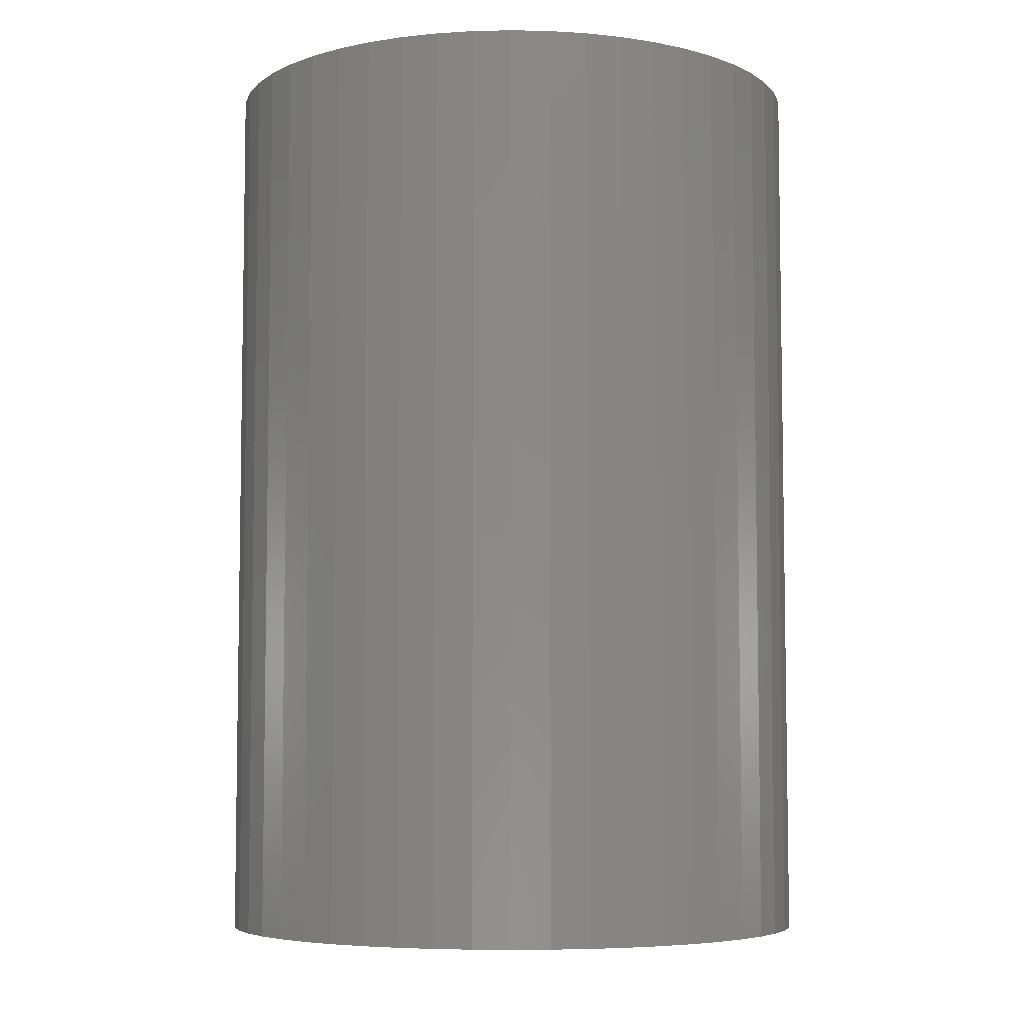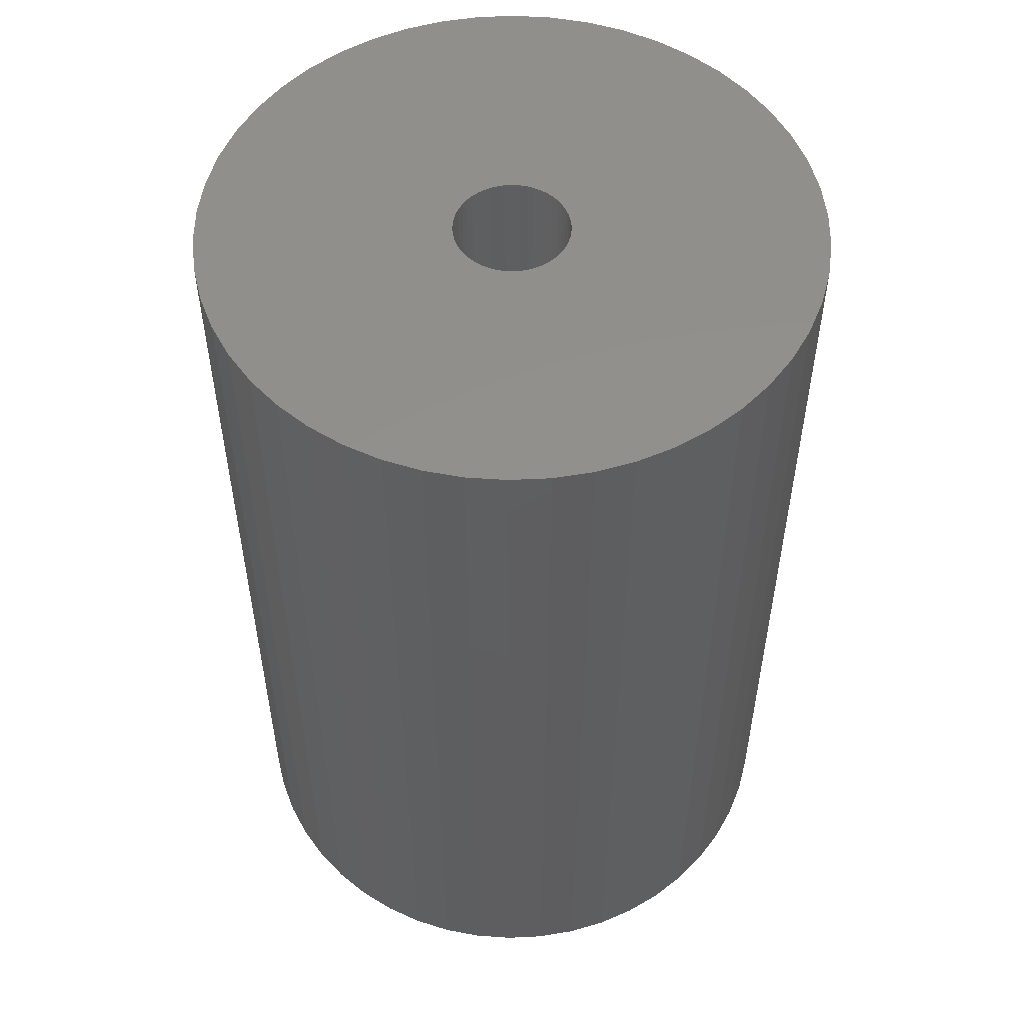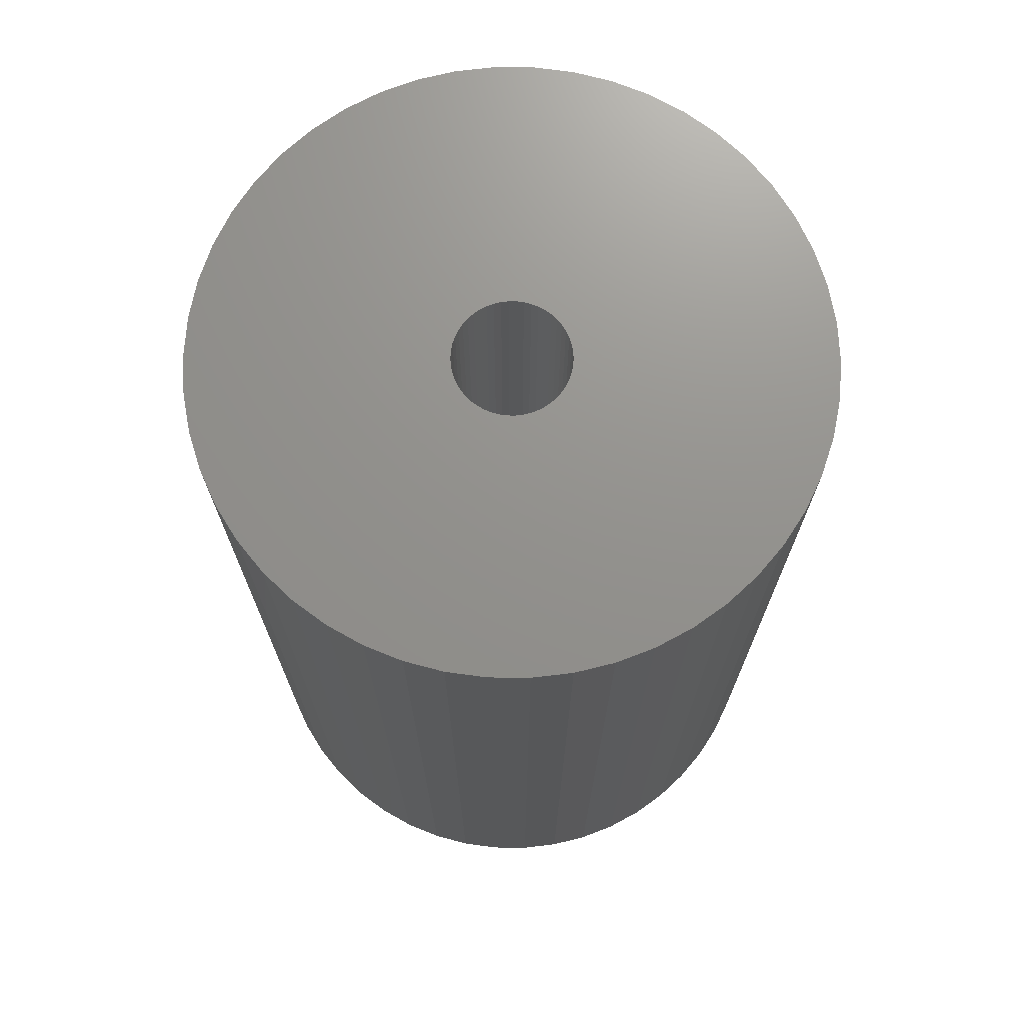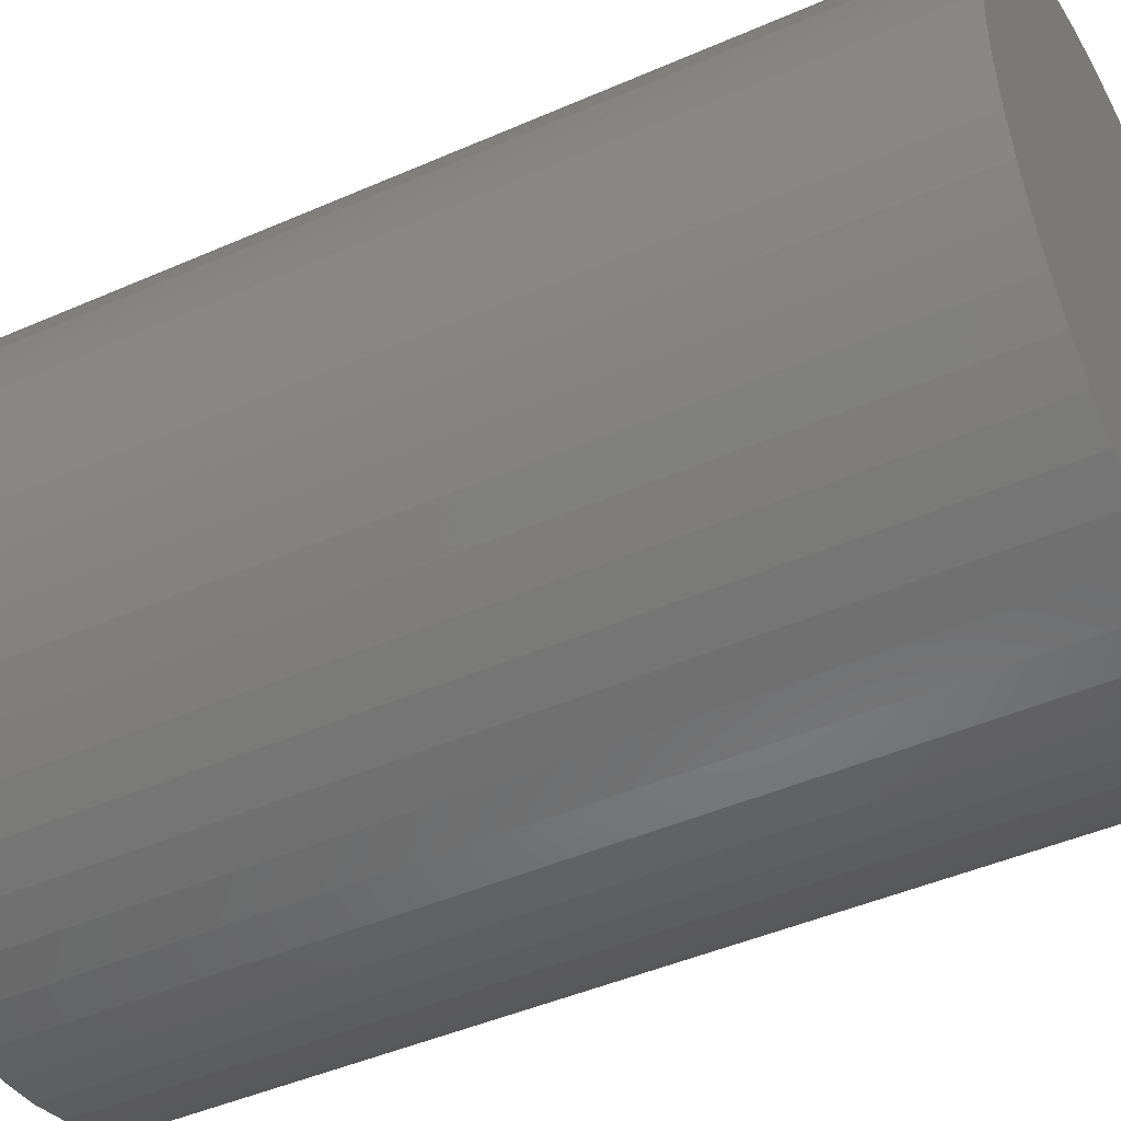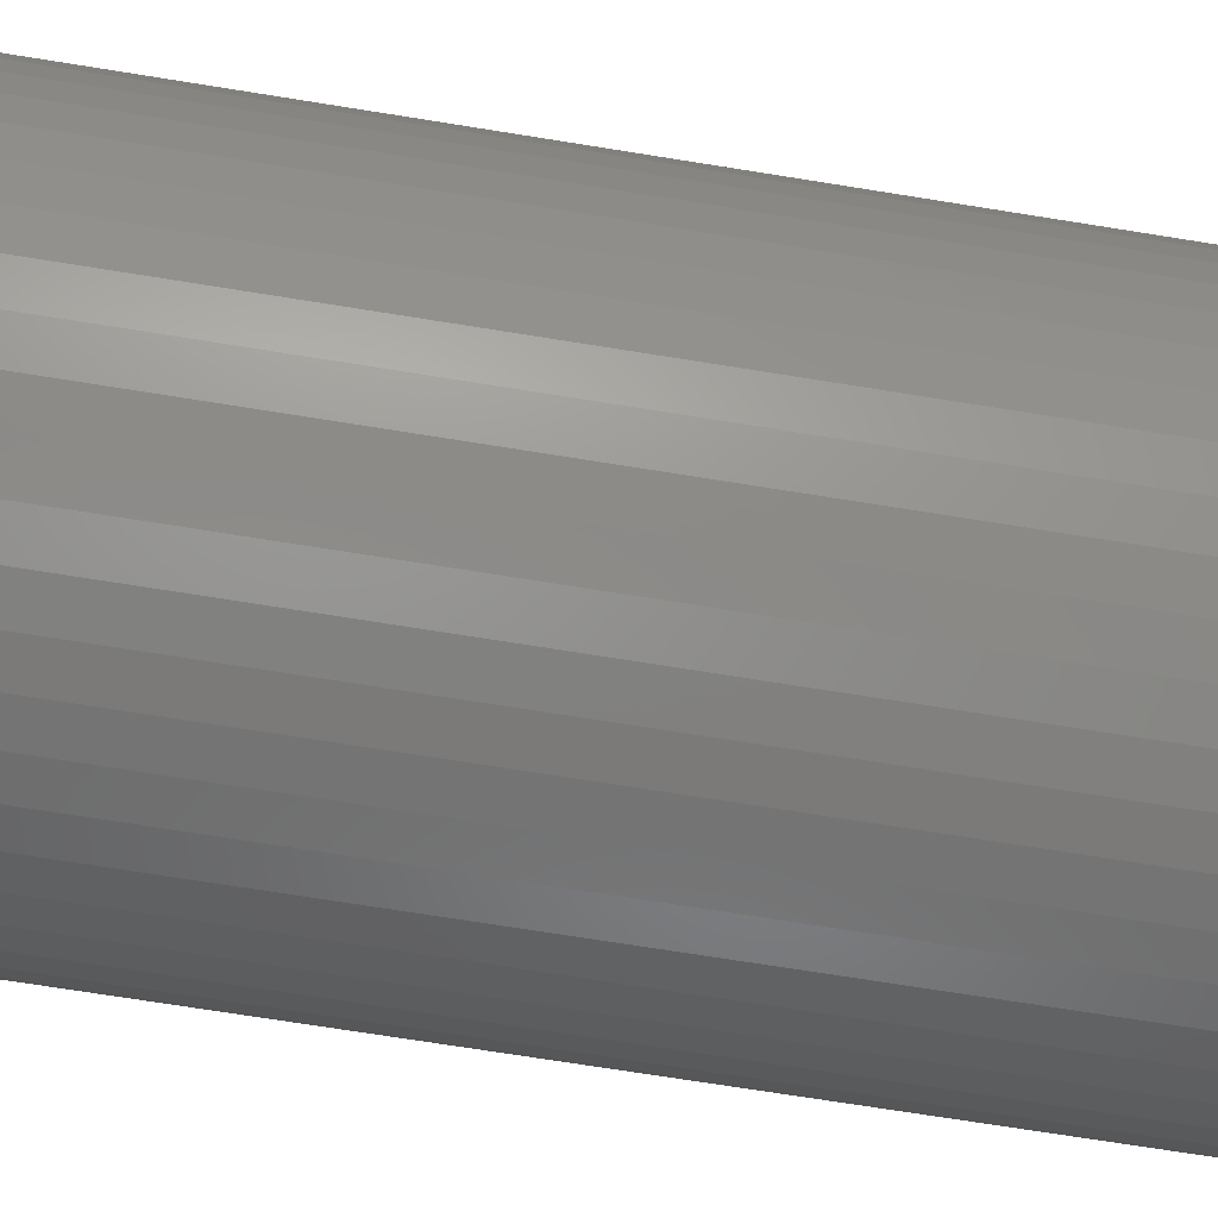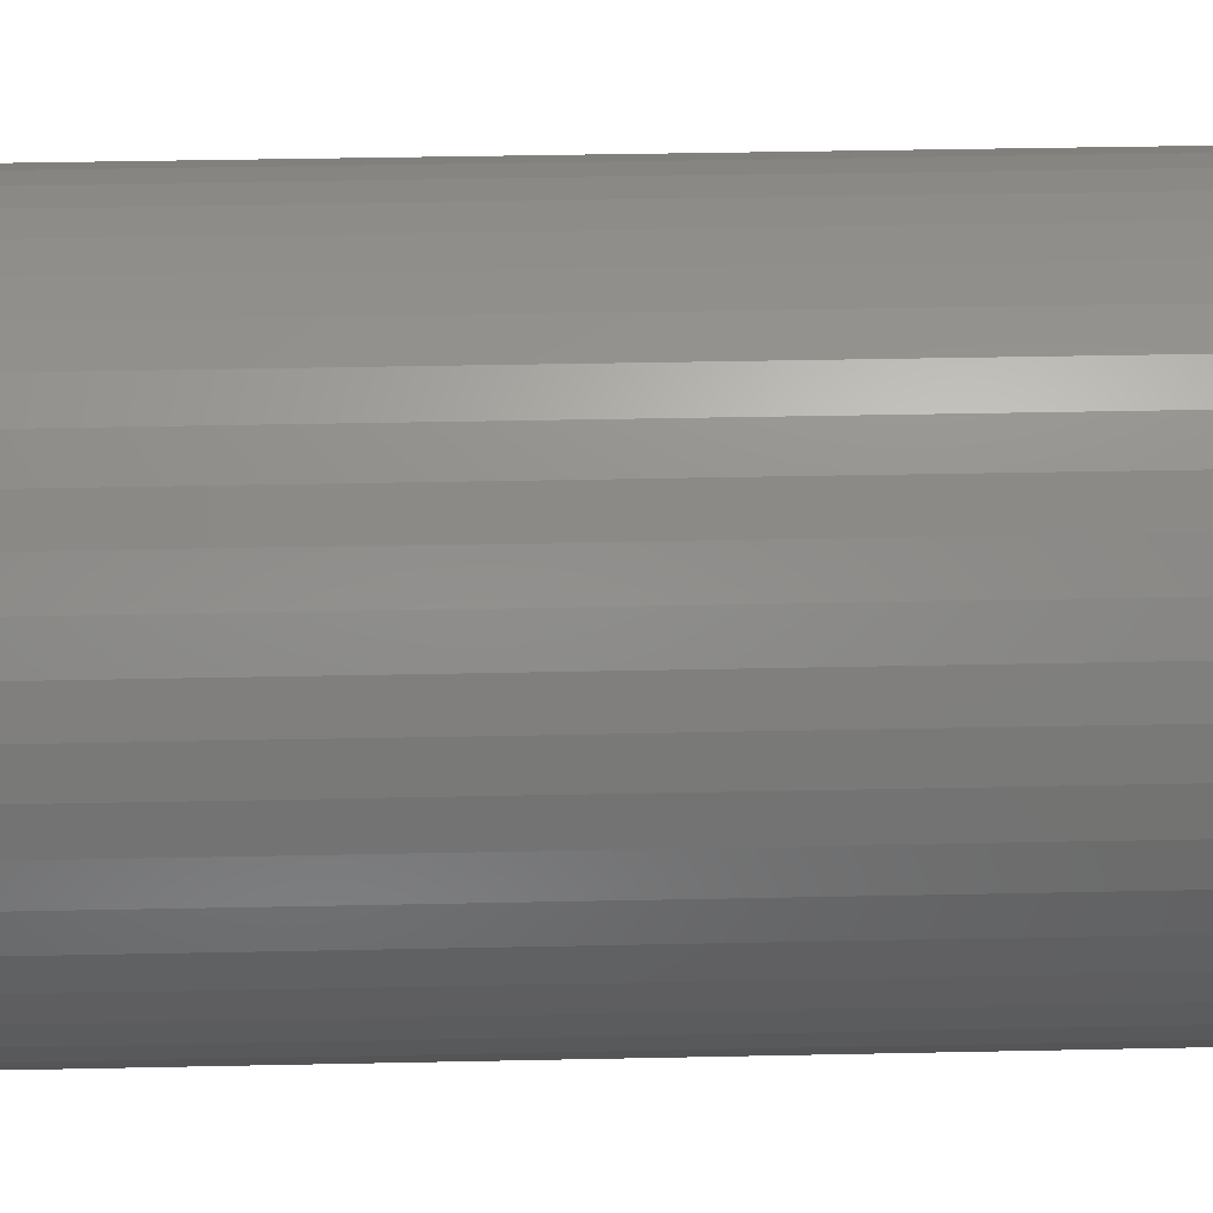
<metadata>
{"format":"stl","ext":"stl","renderer":"f3d","projection":"perspective","resolution":1024,"background":"white","views":[{"elev":-6.0,"azim":-68.3,"up":"+Z"},{"elev":53.4,"azim":-132.6,"up":"+Z"},{"elev":71.8,"azim":122.9,"up":"+Z"},{"elev":-45.0,"azim":-63.0,"up":"+Y"},{"elev":-73.7,"azim":-99.0,"up":"+Y"},{"elev":43.2,"azim":-91.4,"up":"+Y"}]}
</metadata>
<code>
# stl→obj: 200 verts, 400 faces
v 12 0 18
v 11.91 1.504 -18
v 11.91 1.504 18
v 12 0 -18
v -12 0 -18
v -11.91 1.504 18
v -11.91 1.504 -18
v -12 0 18
v 0.7535 11.98 -18
v -0.7535 11.98 18
v 0.7535 11.98 18
v -0.7535 11.98 -18
v -0.7535 -11.98 -18
v 0.7535 -11.98 18
v -0.7535 -11.98 18
v 0.7535 -11.98 -18
v 8.748 8.215 -18
v 7.649 9.246 18
v 8.748 8.215 18
v 7.649 9.246 -18
v -7.649 9.246 -18
v -8.748 8.215 18
v -7.649 9.246 18
v -8.748 8.215 -18
v -3.708 11.41 -18
v -5.109 10.86 18
v -3.708 11.41 18
v -5.109 10.86 -18
v 9.708 -7.053 18
v 10.52 -5.781 -18
v 10.52 -5.781 18
v 9.708 -7.053 -18
v 11.16 4.417 18
v 10.52 5.781 -18
v 10.52 5.781 18
v 11.16 4.417 -18
v 11.62 2.984 -18
v 11.62 2.984 18
v 9.708 7.053 -18
v 9.708 7.053 18
v 5.109 10.86 -18
v 3.708 11.41 18
v 5.109 10.86 18
v 3.708 11.41 -18
v 2.249 11.79 18
v 2.249 11.79 -18
v 6.43 10.13 -18
v 6.43 10.13 18
v -11.16 4.417 -18
v -10.52 5.781 18
v -10.52 5.781 -18
v -11.16 4.417 18
v -9.708 7.053 -18
v -9.708 7.053 18
v -11.62 2.984 -18
v -11.62 2.984 18
v -2.249 11.79 18
v -2.249 11.79 -18
v 2.249 -11.79 18
v 2.249 -11.79 -18
v 2.25 0 18
v 2.232 0.282 18
v 11.91 -1.504 18
v 2.179 0.5596 18
v 2.232 -0.282 18
v 2.092 0.8283 18
v 11.62 -2.984 18
v 1.972 1.084 18
v 2.179 -0.5596 18
v 1.82 1.323 18
v 11.16 -4.417 18
v 1.64 1.54 18
v 2.092 -0.8283 18
v 1.434 1.734 18
v 1.206 1.9 18
v 1.972 -1.084 18
v 0.958 2.036 18
v 1.82 -1.323 18
v 0.6953 2.14 18
v 0.4216 2.21 18
v 0.1413 2.246 18
v -0.1413 2.246 18
v -0.4216 2.21 18
v -0.6953 2.14 18
v -0.958 2.036 18
v -1.206 1.9 18
v -6.43 10.13 18
v -1.434 1.734 18
v -1.64 1.54 18
v -1.82 1.323 18
v 8.748 -8.215 18
v 1.64 -1.54 18
v 7.649 -9.246 18
v 1.434 -1.734 18
v 6.43 -10.13 18
v 1.206 -1.9 18
v 5.109 -10.86 18
v 0.958 -2.036 18
v 3.708 -11.41 18
v 0.6953 -2.14 18
v 0.4216 -2.21 18
v 0.1413 -2.246 18
v -0.1413 -2.246 18
v -0.4216 -2.21 18
v -2.249 -11.79 18
v -0.6953 -2.14 18
v -3.708 -11.41 18
v -0.958 -2.036 18
v -5.109 -10.86 18
v -1.206 -1.9 18
v -6.43 -10.13 18
v -1.434 -1.734 18
v -7.649 -9.246 18
v -1.64 -1.54 18
v -8.748 -8.215 18
v -1.82 -1.323 18
v -9.708 -7.053 18
v -1.972 -1.084 18
v -10.52 -5.781 18
v -2.092 -0.8283 18
v -11.16 -4.417 18
v -2.179 -0.5596 18
v -11.62 -2.984 18
v -2.232 -0.282 18
v -11.91 -1.504 18
v -2.25 0 18
v -1.972 1.084 18
v -2.092 0.8283 18
v -2.179 0.5596 18
v -2.232 0.282 18
v -6.43 10.13 -18
v 11.91 -1.504 -18
v 8.748 -8.215 -18
v 11.62 -2.984 -18
v 11.16 -4.417 -18
v -8.748 -8.215 -18
v -7.649 -9.246 -18
v -10.52 -5.781 -18
v -11.16 -4.417 -18
v -9.708 -7.053 -18
v 2.25 0 -18
v 2.232 -0.282 -18
v 2.179 -0.5596 -18
v 2.232 0.282 -18
v 2.092 -0.8283 -18
v 1.972 -1.084 -18
v 2.179 0.5596 -18
v 1.82 -1.323 -18
v 1.64 -1.54 -18
v 7.649 -9.246 -18
v 2.092 0.8283 -18
v 1.434 -1.734 -18
v 6.43 -10.13 -18
v 1.206 -1.9 -18
v 5.109 -10.86 -18
v 1.972 1.084 -18
v 0.958 -2.036 -18
v 3.708 -11.41 -18
v 1.82 1.323 -18
v 0.6953 -2.14 -18
v 0.4216 -2.21 -18
v 0.1413 -2.246 -18
v -0.1413 -2.246 -18
v -0.4216 -2.21 -18
v -2.249 -11.79 -18
v -0.6953 -2.14 -18
v -3.708 -11.41 -18
v -0.958 -2.036 -18
v -5.109 -10.86 -18
v -1.206 -1.9 -18
v -6.43 -10.13 -18
v -1.434 -1.734 -18
v -1.64 -1.54 -18
v -1.82 -1.323 -18
v 1.64 1.54 -18
v 1.434 1.734 -18
v 1.206 1.9 -18
v 0.958 2.036 -18
v 0.6953 2.14 -18
v 0.4216 2.21 -18
v 0.1413 2.246 -18
v -0.1413 2.246 -18
v -0.4216 2.21 -18
v -0.6953 2.14 -18
v -0.958 2.036 -18
v -1.206 1.9 -18
v -1.434 1.734 -18
v -1.64 1.54 -18
v -1.82 1.323 -18
v -1.972 1.084 -18
v -2.092 0.8283 -18
v -2.179 0.5596 -18
v -2.232 0.282 -18
v -2.25 0 -18
v -1.972 -1.084 -18
v -2.092 -0.8283 -18
v -2.179 -0.5596 -18
v -11.62 -2.984 -18
v -2.232 -0.282 -18
v -11.91 -1.504 -18
f 1 2 3
f 2 1 4
f 5 6 7
f 6 5 8
f 9 10 11
f 10 9 12
f 13 14 15
f 14 13 16
f 17 18 19
f 18 17 20
f 21 22 23
f 22 21 24
f 25 26 27
f 26 25 28
f 29 30 31
f 30 29 32
f 33 34 35
f 34 33 36
f 3 37 38
f 37 3 2
f 35 39 40
f 39 35 34
f 41 42 43
f 42 41 44
f 44 45 42
f 45 44 46
f 47 43 48
f 43 47 41
f 49 50 51
f 50 49 52
f 53 22 24
f 22 53 54
f 55 52 49
f 52 55 56
f 12 57 10
f 57 12 58
f 16 59 14
f 59 16 60
f 38 36 33
f 36 38 37
f 40 17 19
f 17 40 39
f 46 11 45
f 11 46 9
f 20 48 18
f 48 20 47
f 51 54 53
f 54 51 50
f 7 56 55
f 56 7 6
f 61 1 3
f 62 3 38
f 1 61 63
f 64 38 33
f 65 63 61
f 66 33 35
f 63 65 67
f 68 35 40
f 69 67 65
f 70 40 19
f 67 69 71
f 72 19 18
f 73 71 69
f 74 18 48
f 71 73 31
f 75 48 43
f 76 31 73
f 77 43 42
f 31 76 29
f 78 29 76
f 79 42 45
f 3 62 61
f 38 64 62
f 33 66 64
f 35 68 66
f 40 70 68
f 19 72 70
f 18 74 72
f 48 75 74
f 43 77 75
f 80 45 11
f 42 79 77
f 45 80 79
f 11 81 80
f 11 82 81
f 10 82 11
f 82 10 83
f 57 83 10
f 83 57 84
f 27 84 57
f 84 27 85
f 26 85 27
f 85 26 86
f 87 86 26
f 86 87 88
f 23 88 87
f 88 23 89
f 22 89 23
f 89 22 90
f 54 90 22
f 29 78 91
f 92 91 78
f 91 92 93
f 94 93 92
f 93 94 95
f 96 95 94
f 95 96 97
f 98 97 96
f 97 98 99
f 100 99 98
f 99 100 59
f 101 59 100
f 59 101 14
f 102 14 101
f 103 14 102
f 15 103 104
f 105 104 106
f 103 15 14
f 107 106 108
f 109 108 110
f 111 110 112
f 113 112 114
f 115 114 116
f 117 116 118
f 119 118 120
f 121 120 122
f 123 122 124
f 104 105 15
f 125 124 126
f 90 54 127
f 106 107 105
f 50 127 54
f 108 109 107
f 127 50 128
f 110 111 109
f 52 128 50
f 112 113 111
f 128 52 129
f 114 115 113
f 56 129 52
f 116 117 115
f 129 56 130
f 118 119 117
f 6 130 56
f 120 121 119
f 130 6 126
f 122 123 121
f 8 126 6
f 124 125 123
f 126 8 125
f 28 87 26
f 87 28 131
f 131 23 87
f 23 131 21
f 58 27 57
f 27 58 25
f 63 4 1
f 4 63 132
f 91 32 29
f 32 91 133
f 71 134 67
f 134 71 135
f 67 132 63
f 132 67 134
f 136 113 115
f 113 136 137
f 138 121 139
f 121 138 119
f 136 117 140
f 117 136 115
f 141 4 132
f 142 132 134
f 4 141 2
f 143 134 135
f 144 2 141
f 145 135 30
f 2 144 37
f 146 30 32
f 147 37 144
f 148 32 133
f 37 147 36
f 149 133 150
f 151 36 147
f 152 150 153
f 36 151 34
f 154 153 155
f 156 34 151
f 157 155 158
f 34 156 39
f 159 39 156
f 160 158 60
f 132 142 141
f 134 143 142
f 135 145 143
f 30 146 145
f 32 148 146
f 133 149 148
f 150 152 149
f 153 154 152
f 155 157 154
f 161 60 16
f 158 160 157
f 60 161 160
f 16 162 161
f 16 163 162
f 13 163 16
f 163 13 164
f 165 164 13
f 164 165 166
f 167 166 165
f 166 167 168
f 169 168 167
f 168 169 170
f 171 170 169
f 170 171 172
f 137 172 171
f 172 137 173
f 136 173 137
f 173 136 174
f 140 174 136
f 39 159 17
f 175 17 159
f 17 175 20
f 176 20 175
f 20 176 47
f 177 47 176
f 47 177 41
f 178 41 177
f 41 178 44
f 179 44 178
f 44 179 46
f 180 46 179
f 46 180 9
f 181 9 180
f 182 9 181
f 12 182 183
f 58 183 184
f 182 12 9
f 25 184 185
f 28 185 186
f 131 186 187
f 21 187 188
f 24 188 189
f 53 189 190
f 51 190 191
f 49 191 192
f 55 192 193
f 183 58 12
f 7 193 194
f 174 140 195
f 184 25 58
f 138 195 140
f 185 28 25
f 195 138 196
f 186 131 28
f 139 196 138
f 187 21 131
f 196 139 197
f 188 24 21
f 198 197 139
f 189 53 24
f 197 198 199
f 190 51 53
f 200 199 198
f 191 49 51
f 199 200 194
f 192 55 49
f 5 194 200
f 193 7 55
f 194 5 7
f 155 95 97
f 95 155 153
f 150 91 93
f 91 150 133
f 31 135 71
f 135 31 30
f 139 123 198
f 123 139 121
f 158 97 99
f 97 158 155
f 60 99 59
f 99 60 158
f 165 15 105
f 15 165 13
f 137 111 113
f 111 137 171
f 140 119 138
f 119 140 117
f 198 125 200
f 125 198 123
f 200 8 5
f 8 200 125
f 153 93 95
f 93 153 150
f 167 105 107
f 105 167 165
f 169 107 109
f 107 169 167
f 171 109 111
f 109 171 169
f 141 62 144
f 62 141 61
f 126 193 130
f 193 126 194
f 182 81 82
f 81 182 181
f 162 103 102
f 103 162 163
f 176 72 74
f 72 176 175
f 188 88 89
f 88 188 187
f 185 84 85
f 84 185 184
f 145 69 143
f 69 145 73
f 151 68 156
f 68 151 66
f 144 64 147
f 64 144 62
f 179 77 79
f 77 179 178
f 180 79 80
f 79 180 179
f 177 74 75
f 74 177 176
f 128 190 127
f 190 128 191
f 90 188 89
f 188 90 189
f 129 191 128
f 191 129 192
f 186 85 86
f 85 186 185
f 183 82 83
f 82 183 182
f 161 102 101
f 102 161 162
f 147 66 151
f 66 147 64
f 159 72 175
f 72 159 70
f 156 70 159
f 70 156 68
f 181 80 81
f 80 181 180
f 178 75 77
f 75 178 177
f 127 189 90
f 189 127 190
f 130 192 129
f 192 130 193
f 187 86 88
f 86 187 186
f 184 83 84
f 83 184 183
f 142 61 141
f 61 142 65
f 148 76 146
f 76 148 78
f 143 65 142
f 65 143 69
f 172 114 112
f 114 172 173
f 118 196 120
f 196 118 195
f 114 174 116
f 174 114 173
f 152 96 94
f 96 152 154
f 146 73 145
f 73 146 76
f 166 108 106
f 108 166 168
f 120 197 122
f 197 120 196
f 149 78 148
f 78 149 92
f 157 100 98
f 100 157 160
f 160 101 100
f 101 160 161
f 168 110 108
f 110 168 170
f 116 195 118
f 195 116 174
f 122 199 124
f 199 122 197
f 124 194 126
f 194 124 199
f 149 94 92
f 94 149 152
f 154 98 96
f 98 154 157
f 164 106 104
f 106 164 166
f 163 104 103
f 104 163 164
f 170 112 110
f 112 170 172

</code>
